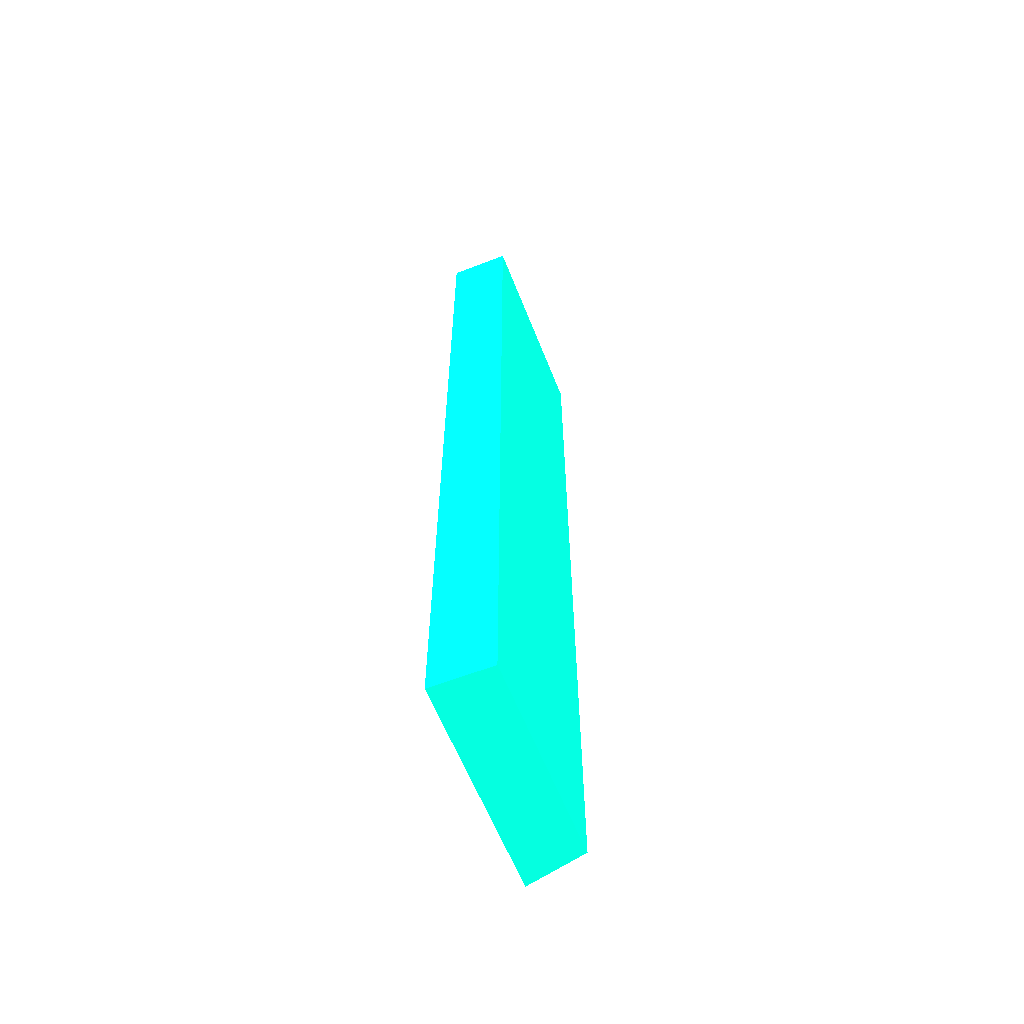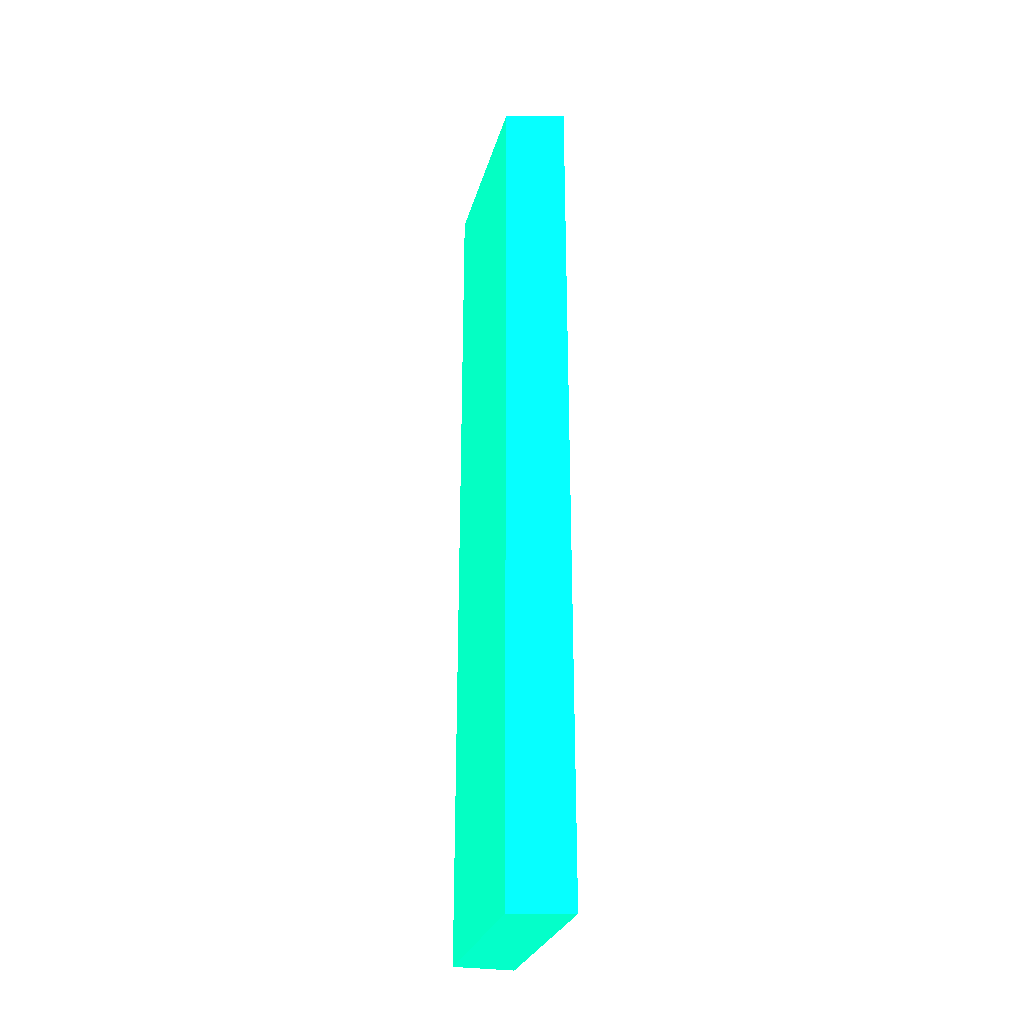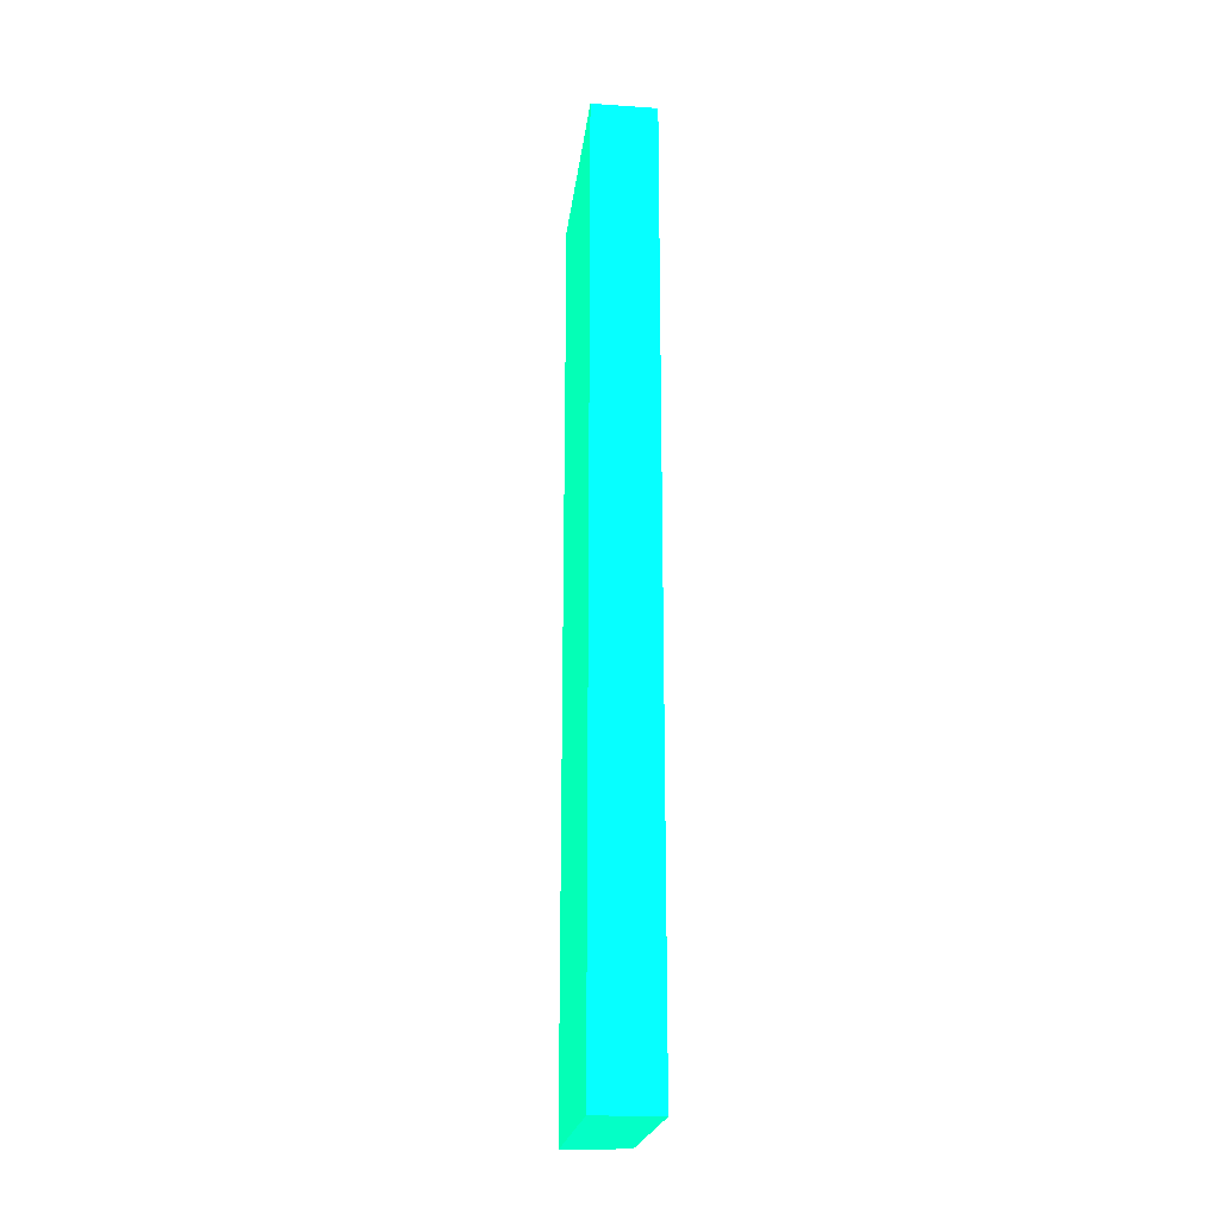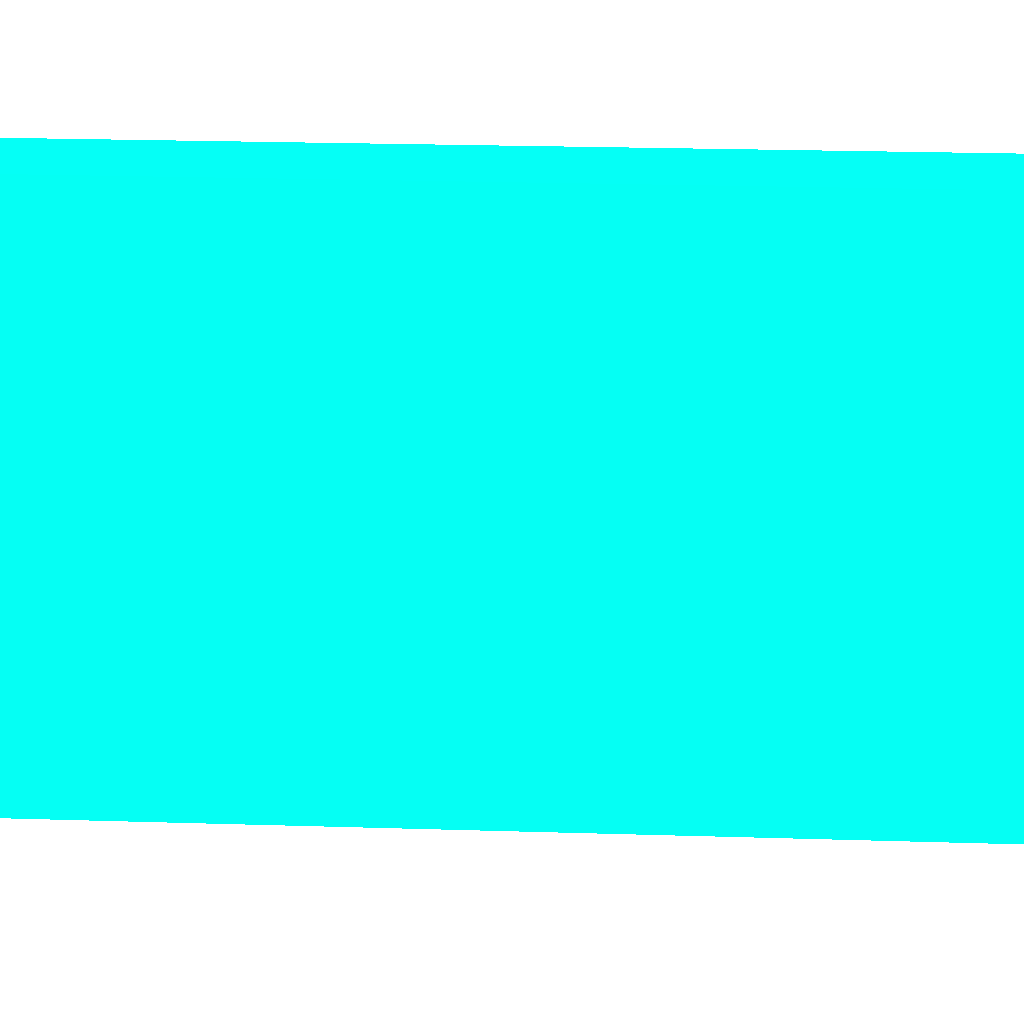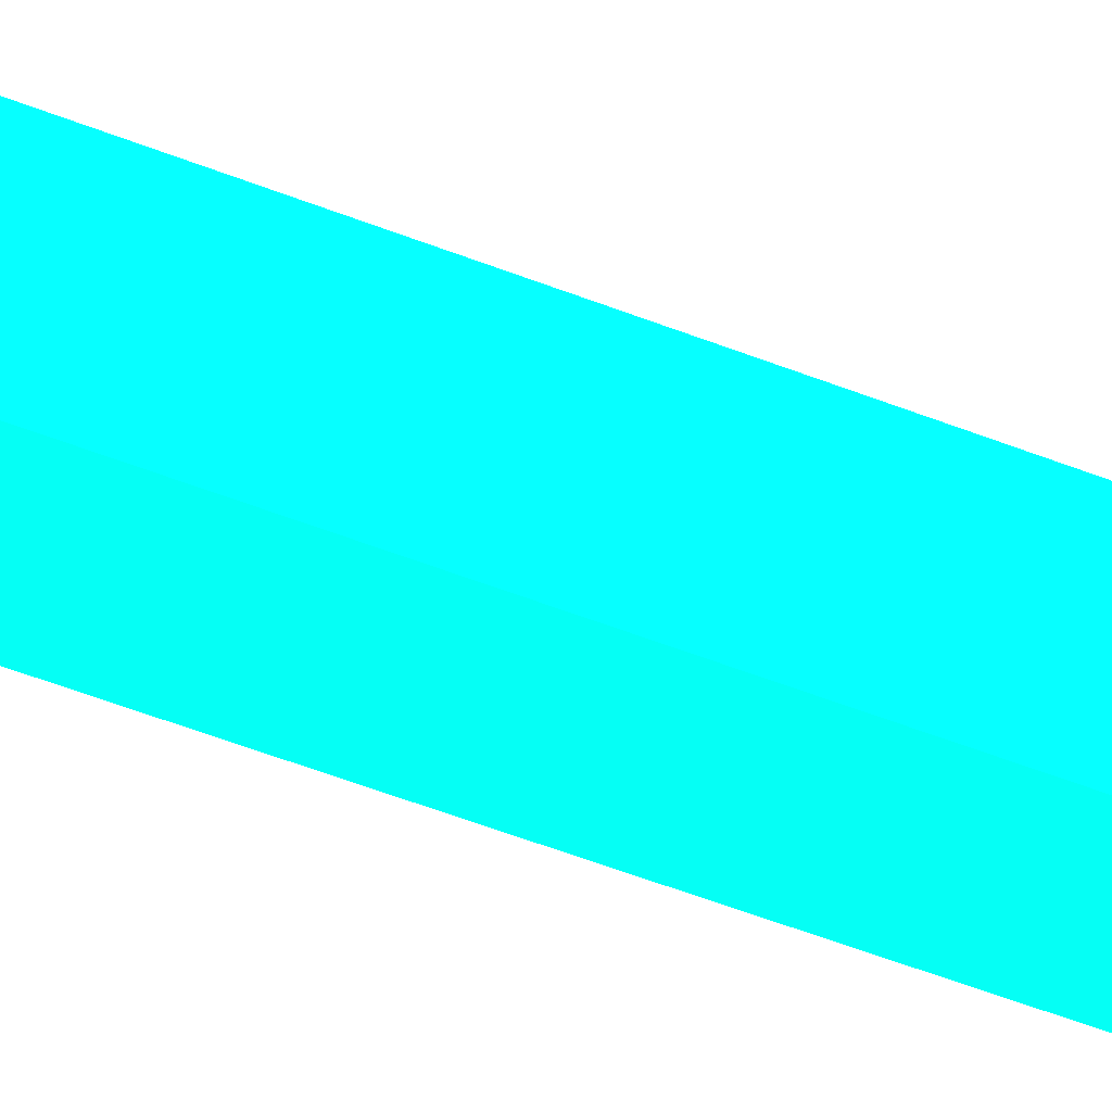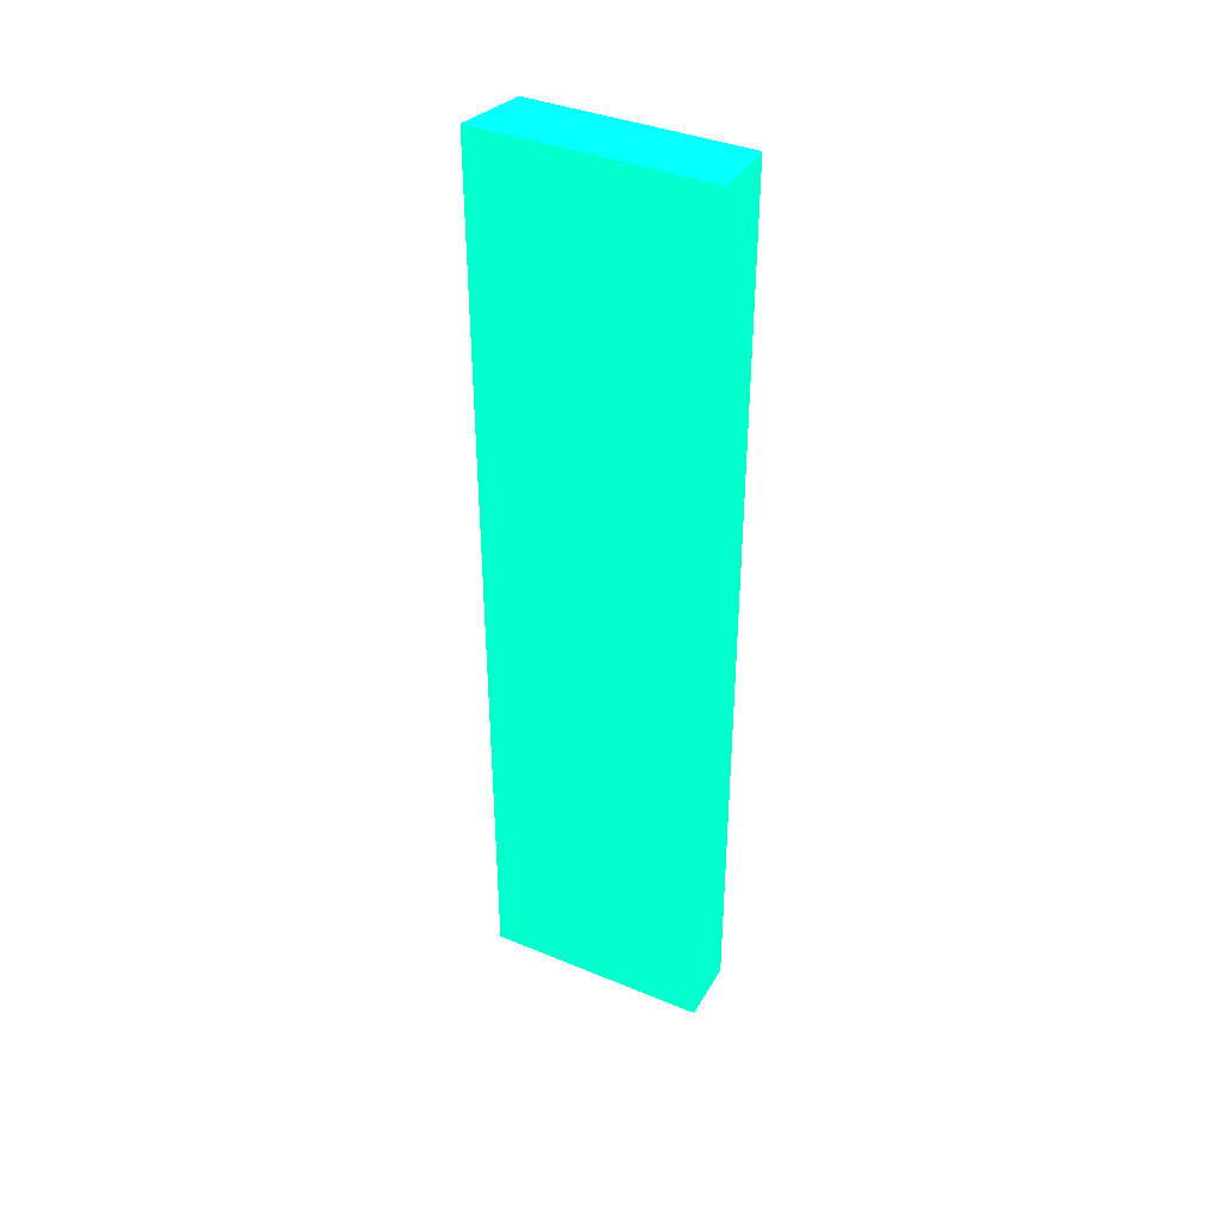
<metadata>
{"format":"obj","ext":"obj","renderer":"f3d","projection":"perspective","resolution":1024,"background":"white","views":[{"elev":-60.8,"azim":21.5,"up":"+Y"},{"elev":-28.0,"azim":165.4,"up":"+Y"},{"elev":-21.4,"azim":-6.8,"up":"+Y"},{"elev":13.8,"azim":95.0,"up":"+Z"},{"elev":-62.5,"azim":69.1,"up":"+Z"},{"elev":38.9,"azim":-62.7,"up":"+Y"}]}
</metadata>
<code>
v -0.754 85 30 0.01176 0.9882 0.5804
v -0.754 85 13.48 0.01176 0.9882 0.5804
v -5.778 85 30 0.01176 0.9882 0.5804
v -0.754 12.21 30 0.01176 0.9882 0.5804
v -0.754 84.29 13.47 0.01176 0.9882 0.5804
v -5.778 85 12.2 0.01176 0.9882 0.5804
v -5.778 12.21 30 0.01176 0.9882 0.5804
v -0.754 12.21 13.47 0.01176 0.9882 0.5804
v -5.778 12.21 12.2 0.01176 0.9882 0.5804
f 1 2 6
f 1 6 3
f 1 3 7
f 1 7 4
f 1 4 8
f 1 8 5
f 1 5 2
f 2 5 6
f 3 6 9
f 3 9 7
f 4 7 9
f 4 9 8
f 5 8 6
f 6 8 9

</code>
